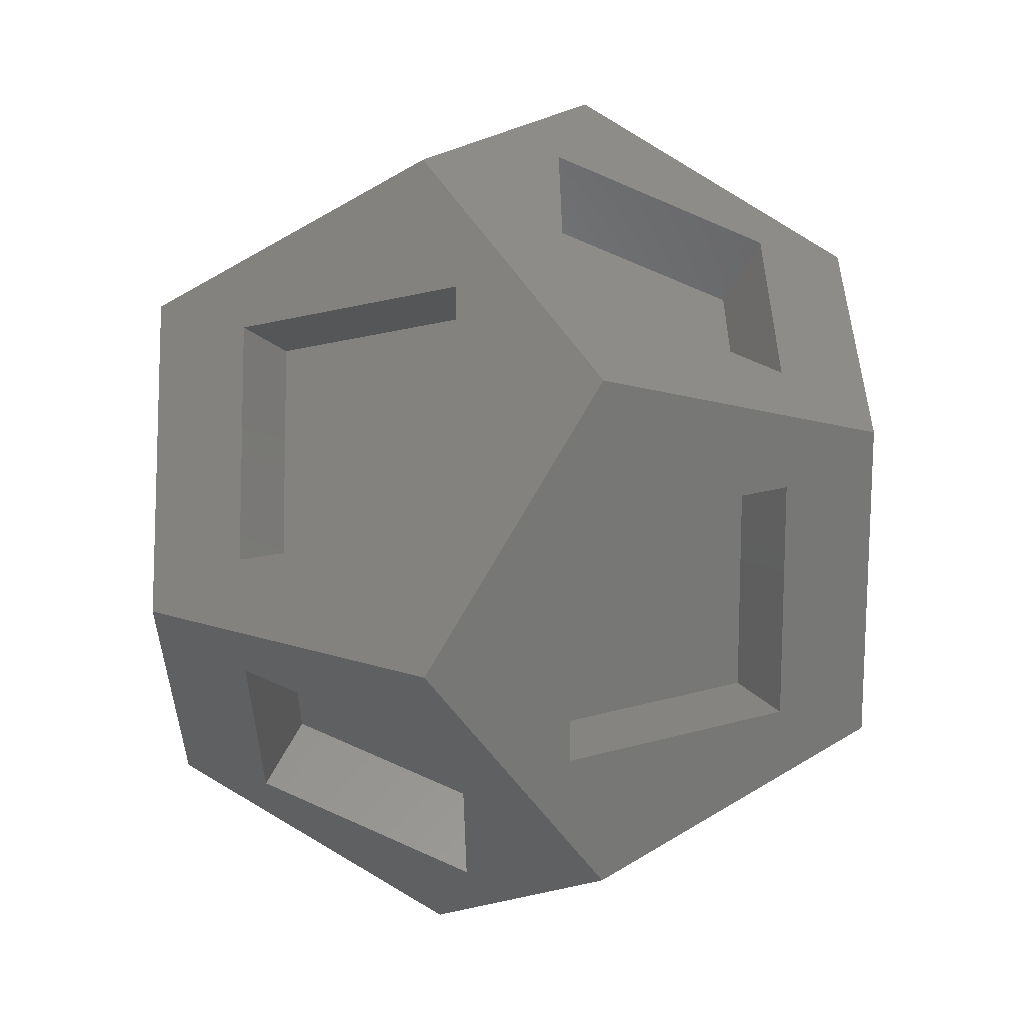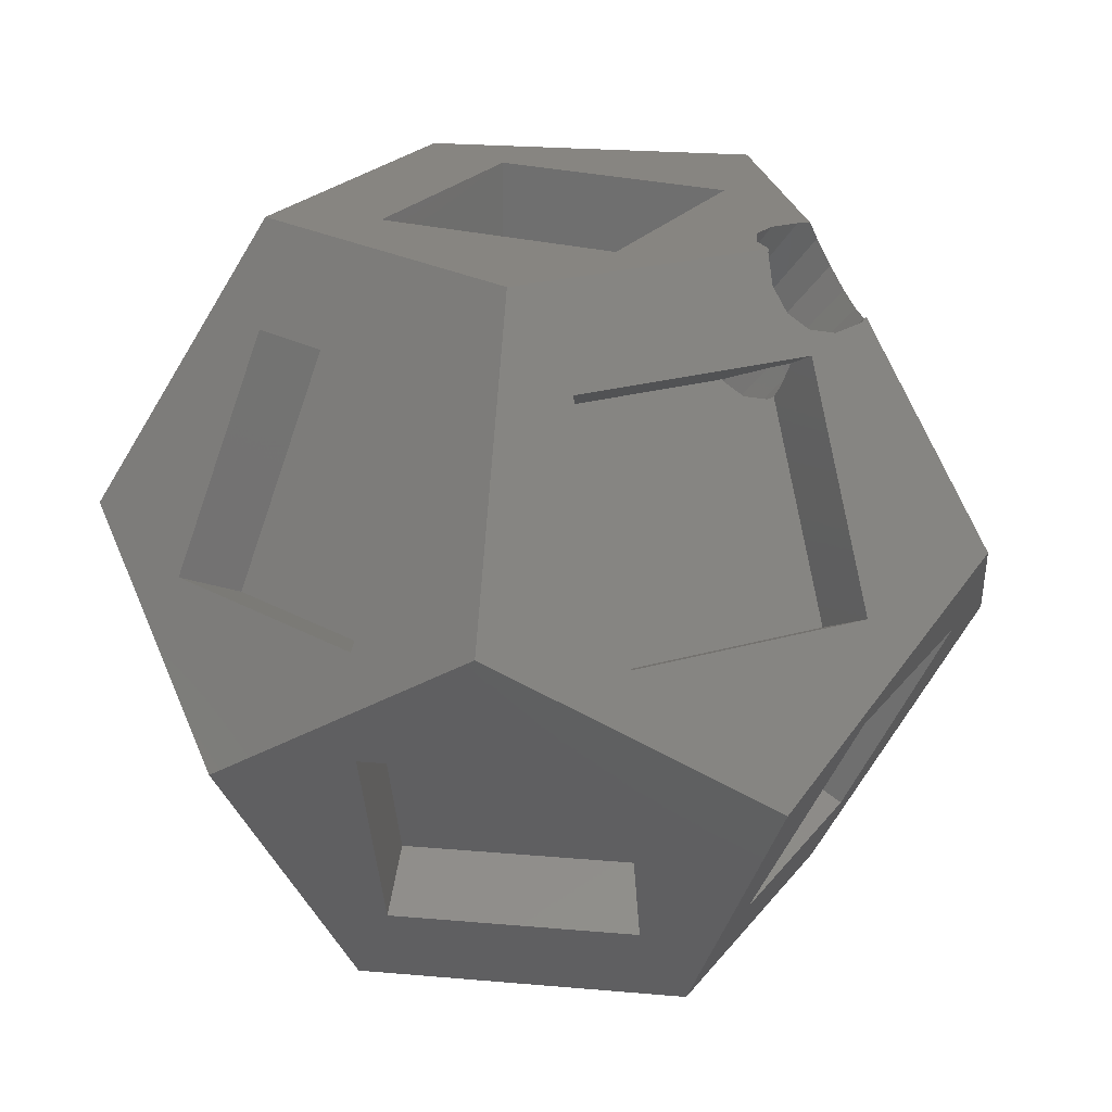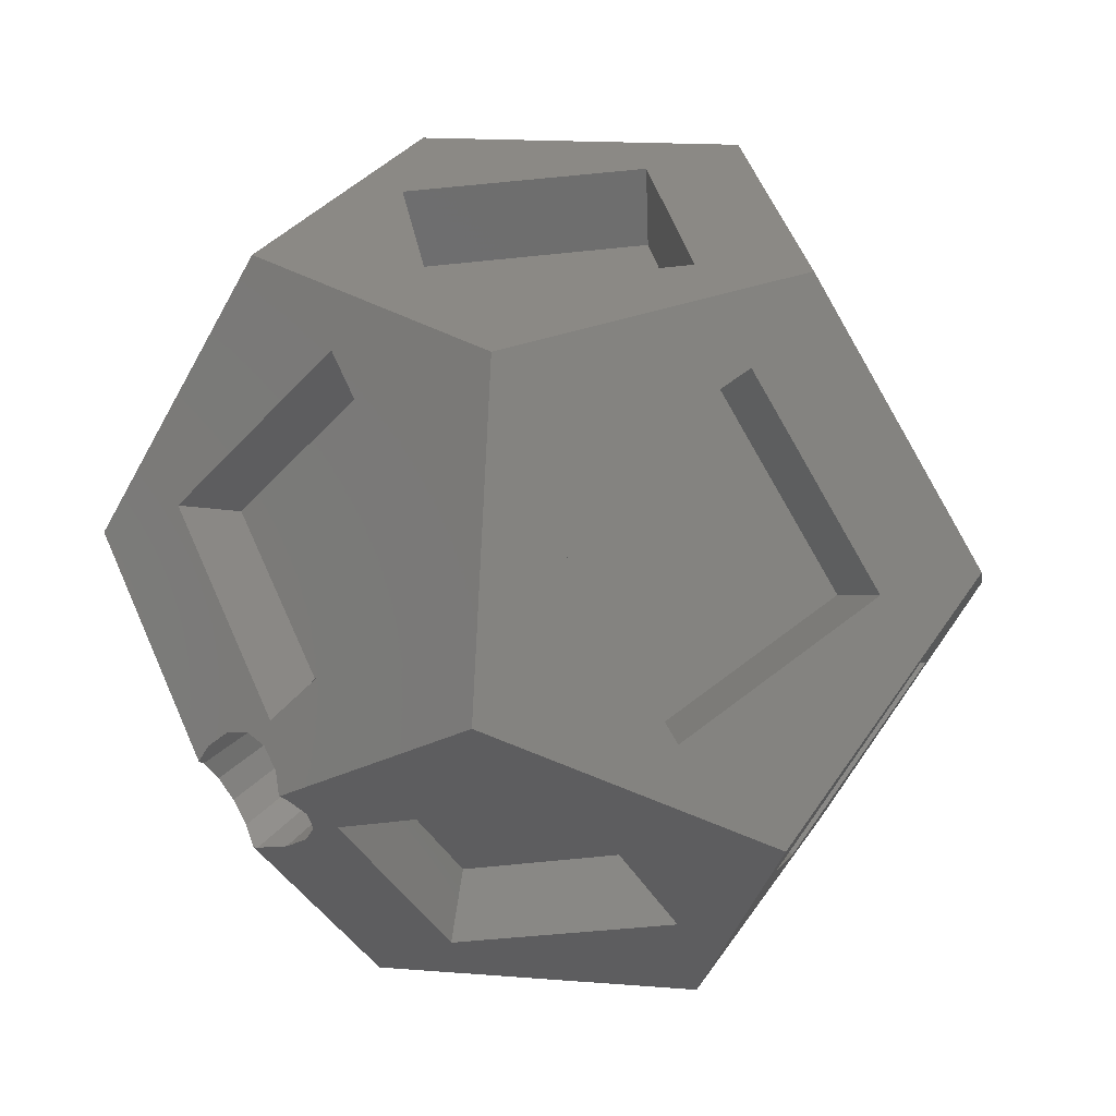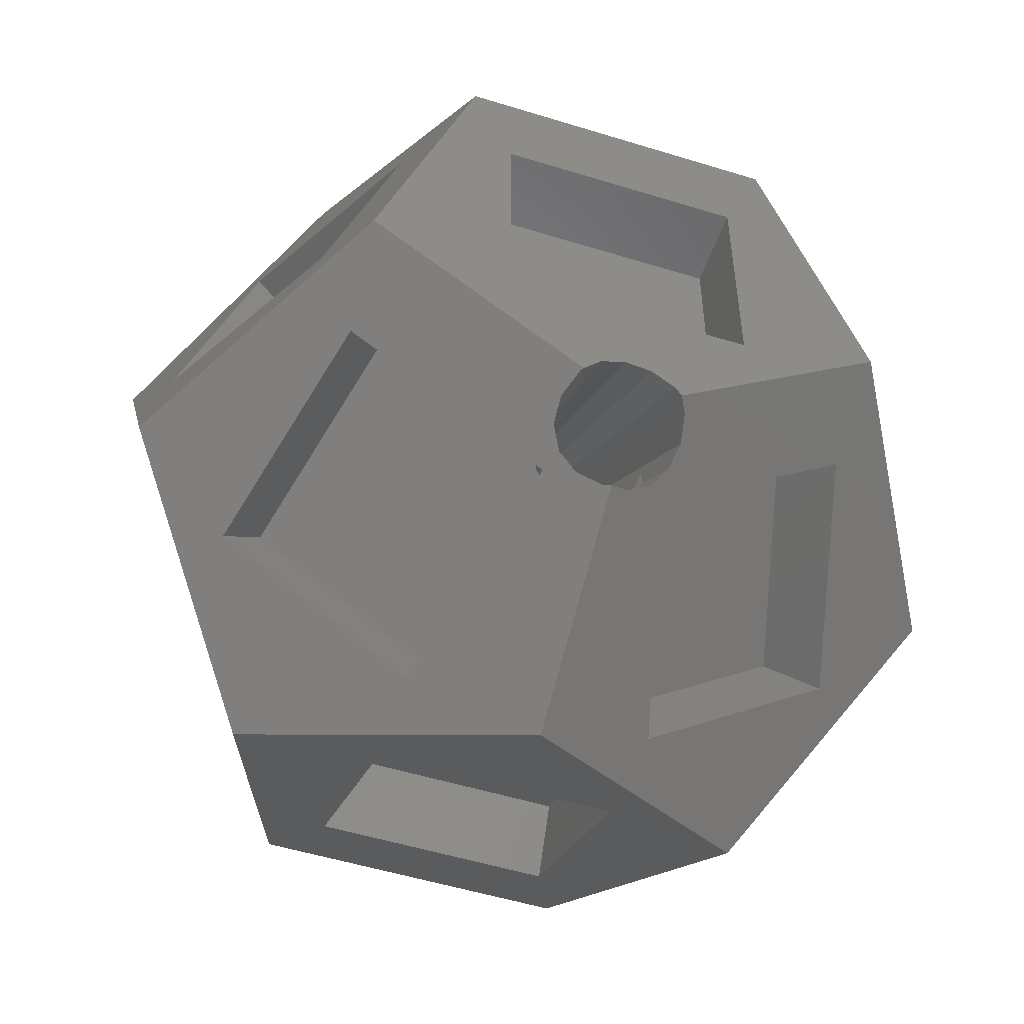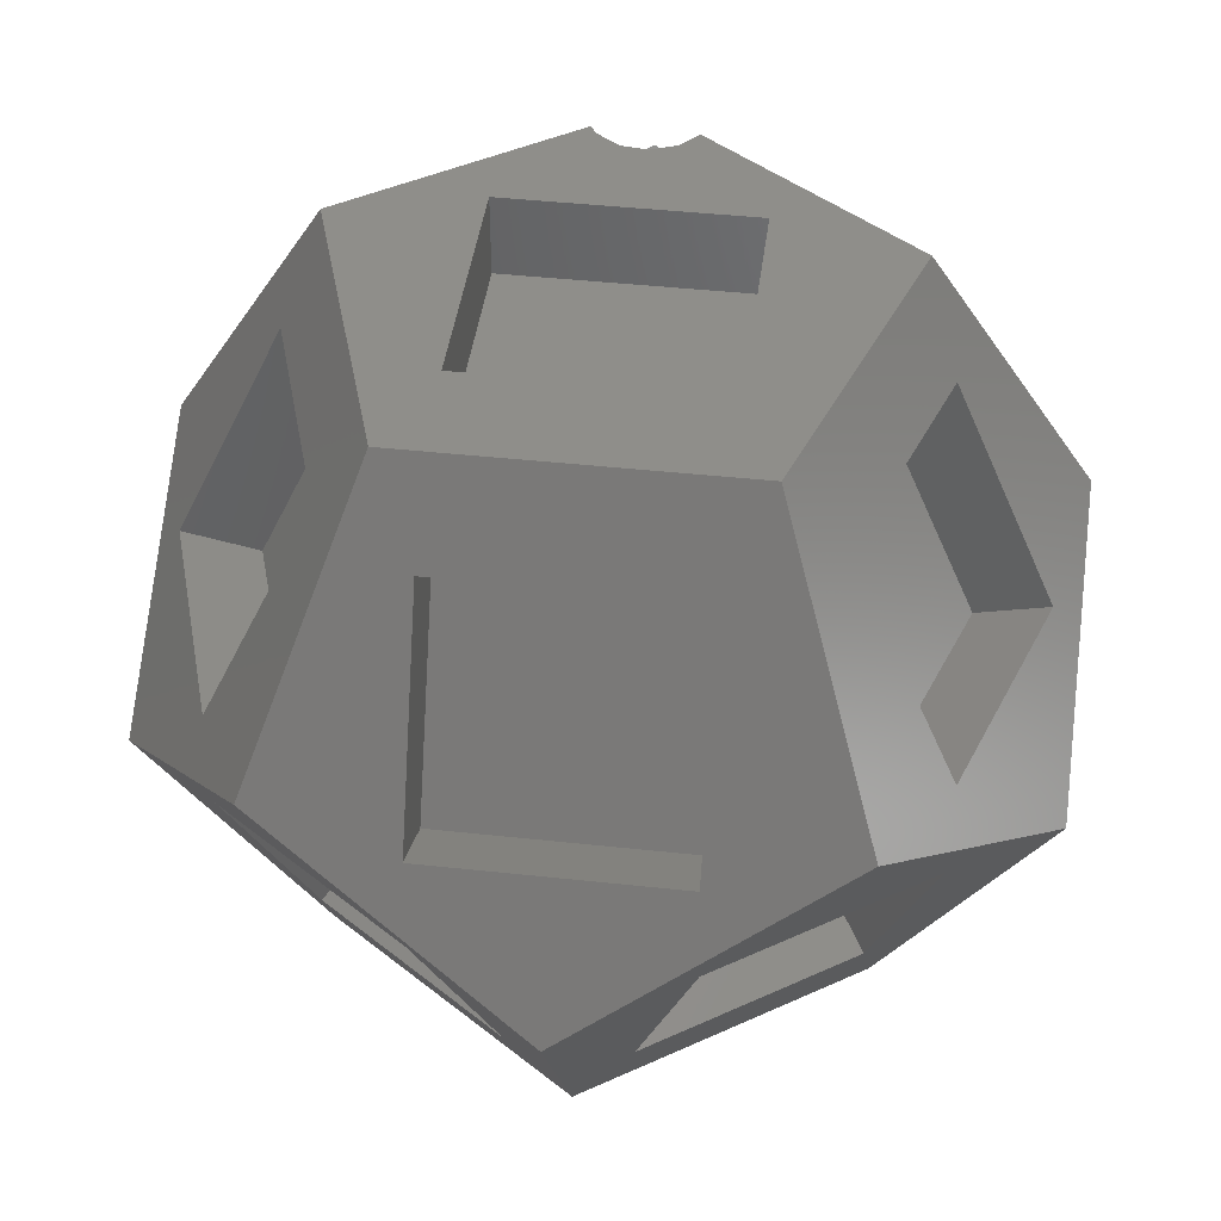
<metadata>
{"format":"stl","ext":"stl","renderer":"f3d","projection":"perspective","resolution":1024,"background":"white","views":[{"elev":74.2,"azim":89.3,"up":"+Y"},{"elev":22.2,"azim":-63.2,"up":"+Z"},{"elev":-76.4,"azim":120.0,"up":"+Y"},{"elev":-52.1,"azim":-18.5,"up":"+Y"},{"elev":42.9,"azim":-172.6,"up":"+Z"}]}
</metadata>
<code>
# stl→obj: 227 verts, 474 faces
v -7.102 -28.59 1.287
v 7.102 -28.59 1.287
v 0 -30.9 5.902
v -8.408 -26.12 -3.66
v -18.16 -25 -5.902
v -8.408 -18.6 -18.7
v -11.23 -15.45 -25
v -12.26 -16.88 -22.15
v 8.408 -26.12 -3.66
v 18.16 -25 -5.902
v 8.408 -18.6 -18.7
v 12.26 -16.88 -22.15
v 11.23 -15.45 -25
v 8.408 18.6 18.7
v 11.23 15.45 25
v 12.26 16.88 22.15
v -11.23 15.45 25
v -8.408 18.6 18.7
v 18.16 25 5.902
v 8.408 26.12 3.66
v 7.102 28.59 -1.287
v -8.408 26.12 3.66
v -12.26 16.88 22.15
v -18.16 25 5.902
v -7.102 28.59 -1.287
v 0 30.9 -5.902
v 20.29 2.249 -18.7
v 19.84 6.446 -22.15
v 29.39 9.549 -5.902
v 18.16 5.902 -25
v 27.44 -0.07504 -3.66
v 29.39 2.082 -1.287
v 24.21 0.9741 -10.45
v 27.44 -0.07507 -3.66
v 15.09 -13.74 -18.7
v 29.39 -2.082 1.287
v 24.59 -8.848 -3.66
v 29.39 -9.549 5.902
v 22.24 -16.07 -3.66
v -29.39 -2.082 1.287
v -27.44 0.07504 3.66
v -27.44 0.07507 3.66
v -29.39 -9.549 5.902
v -24.21 -0.9741 10.45
v -20.29 -2.249 18.7
v -19.84 -6.446 22.15
v -18.16 -5.902 25
v -15.09 13.74 18.7
v -22.24 16.07 3.66
v -29.39 9.549 -5.902
v -24.59 8.848 3.66
v -29.39 2.082 -1.287
v 17.74 10.11 -18.7
v 8.551 26.07 -3.66
v 6.555 23.33 -10.45
v 4.131 19.99 -18.7
v 0 19.1 -25
v 22.16 16.19 -3.66
v 19.73 12.85 -11.91
v -8.551 -26.07 3.66
v -3.582 -16.63 24.79
v -3.428 -16.61 25
v -3.635 -16.68 24.65
v -4.281 -17.28 22.9
v -4.278 -17.38 22.75
v -17.74 -10.11 18.7
v -4.252 -18.31 21.28
v -4.131 -19.99 18.7
v -3.595 -19.39 20.3
v -3.513 -19.53 20.17
v -2.319 -20.63 19.79
v -2.011 -20.86 19.78
v -2.182 -20.76 19.75
v -0.4607 -21.8 20.08
v -6.555 -23.33 10.45
v 0 -21.98 20.34
v -19.73 -12.85 11.91
v -22.16 -16.19 3.66
v -8.551 26.07 -3.66
v -6.555 23.33 -10.45
v -4.131 19.99 -18.7
v -18.16 5.902 -25
v -17.74 10.11 -18.7
v -19.84 6.446 -22.15
v -22.16 16.19 -3.66
v -19.73 12.85 -11.91
v 1.191 -21.4 19.88
v 1.354 -21.32 19.82
v 6.555 -23.33 10.45
v 4.131 -19.99 18.7
v 8.551 -26.07 3.66
v 4.019 -16.9 23.83
v 18.16 -5.902 25
v 3.383 -16.64 25
v 4.049 -16.98 23.67
v 4.359 -17.76 22.04
v 17.74 -10.11 18.7
v 4.009 -18.78 20.81
v 3.966 -18.9 20.65
v 3.025 -20.02 19.95
v 2.91 -20.16 19.87
v 2.746 -20.28 19.86
v 19.84 -6.446 22.15
v 19.73 -12.85 11.91
v 22.16 -16.19 3.66
v -20.29 2.249 -18.7
v -15.09 -13.74 -18.7
v -24.21 0.9741 -10.45
v -27.44 -0.07504 -3.66
v -27.44 -0.07507 -3.66
v -24.59 -8.848 -3.66
v -22.24 -16.07 -3.66
v 15.09 13.74 18.7
v 20.29 -2.249 18.7
v 27.44 0.07504 3.66
v 27.44 0.07507 3.66
v 24.21 -0.9741 10.45
v 22.24 16.07 3.66
v 24.59 8.848 3.66
v -8.408 8.408 25
v 8.408 8.408 25
v 8.408 -8.408 25
v 3.04 -16.07 25
v 2.954 -15.93 25
v 2.824 -15.84 25
v 1.353 -14.79 25
v 1.182 -14.77 25
v -0.4571 -14.56 25
v -8.408 -8.408 25
v -2.042 -15.19 25
v -2.316 -15.38 25
v -2.197 -15.25 25
v -8.408 -8.408 -25
v 8.408 -8.408 -25
v 8.408 8.408 -25
v -8.408 8.408 -25
v 8.408 -21.07 -1.133
v 8.408 -13.55 -16.17
v -8.408 -21.07 -1.133
v -8.408 -13.55 -16.17
v 8.408 21.07 1.133
v 8.408 13.55 16.17
v -8.408 13.55 16.17
v -8.408 21.07 1.133
v 10.29 -12.18 -16.17
v 17.44 -14.51 -1.133
v 22.63 1.487 -1.133
v 15.48 3.811 -16.17
v -15.48 -3.811 16.17
v -17.44 14.51 1.133
v -22.63 -1.487 1.133
v -10.29 12.18 16.17
v 1.16 15.9 -16.17
v 5.581 21.99 -1.133
v 14.77 6.017 -16.17
v 19.19 12.1 -1.133
v -14.77 -6.017 16.17
v -3.932 -13.98 16.02
v -3.935 -13.89 16.17
v -3.435 -14.8 15.28
v -3.249 -15.11 15
v -5.581 -21.99 1.133
v -2.345 -15.95 14.71
v -19.19 -12.1 1.133
v -2.018 -16.25 14.6
v -1.612 -16.5 14.68
v -1.598 -16.51 14.68
v -1.614 -16.53 14.72
v -1.93 -16.96 15.36
v -2.336 -17.52 16.41
v -2.049 -17.13 15.6
v -2.72 -18.05 17.5
v -3.492 -16.46 17.08
v -3.366 -17.07 17.3
v -3.95 -14.22 16.31
v -14.77 6.017 -16.17
v -1.16 15.9 -16.17
v -19.19 12.1 -1.133
v -5.581 21.99 -1.133
v 3.766 -14.25 15.79
v 14.77 -6.017 16.17
v 3.875 -13.93 16.17
v 3.668 -14.53 15.44
v 5.581 -21.99 1.133
v 2.956 -15.38 14.91
v 2.692 -15.69 14.71
v 2.313 -15.97 14.7
v 1.6 -16.51 14.68
v 19.19 -12.1 1.133
v 2.489 -17.73 16.81
v 2.812 -18.18 17.58
v 1.898 -16.92 15.39
v 3.749 -15.73 16.87
v 3.804 -14.95 16.57
v 2.991 -17.71 17.44
v 2.813 -18.17 17.58
v -17.44 -14.51 -1.133
v -22.63 1.487 -1.133
v -10.29 -12.18 -16.17
v -15.48 3.811 -16.17
v 22.63 -1.487 1.133
v 17.44 14.51 1.133
v 15.48 -3.811 16.17
v 10.29 12.18 16.17
v -8.408 8.408 19.35
v -8.408 -8.408 19.35
v 8.408 -8.408 19.35
v 8.408 8.408 19.35
v -8.408 -8.408 -19.35
v -8.408 8.408 -19.35
v 8.408 8.408 -19.35
v 8.408 -8.408 -19.35
v -2.934 -0.4857 -0.3913
v 3 0 0
v 2.741 0.9502 0.7655
v 2.007 -1.736 -1.399
v 2.741 -0.9502 -0.7655
v 0.9271 -2.222 -1.79
v -2.427 -1.373 -1.106
v -0.3136 2.323 1.872
v -1.5 2.023 1.63
v 0.9271 2.222 1.79
v -2.934 0.4857 0.3913
v -1.5 -2.023 -1.63
v -0.3136 -2.323 -1.872
v 2.007 1.736 1.399
v -2.427 1.373 1.106
f 1 2 3
f 1 4 2
f 5 4 1
f 5 6 4
f 7 6 8
f 8 6 5
f 9 2 4
f 9 10 2
f 11 10 9
f 11 12 10
f 6 7 11
f 13 11 7
f 11 13 12
f 14 15 16
f 15 14 17
f 18 17 14
f 19 14 16
f 19 20 14
f 20 21 22
f 21 20 19
f 17 18 23
f 18 24 23
f 22 24 18
f 25 22 21
f 22 25 24
f 25 21 26
f 27 28 29
f 28 27 30
f 31 29 32
f 29 33 27
f 29 31 33
f 31 32 34
f 13 27 35
f 27 13 30
f 12 35 35
f 35 12 13
f 36 34 32
f 36 37 34
f 38 37 36
f 38 39 37
f 35 10 12
f 10 39 38
f 10 35 39
f 40 41 42
f 43 41 40
f 41 43 44
f 44 43 45
f 45 46 47
f 45 43 46
f 48 23 48
f 23 48 17
f 45 17 48
f 17 45 47
f 48 24 49
f 50 49 24
f 50 51 49
f 52 51 50
f 52 42 51
f 42 52 40
f 24 48 23
f 30 53 28
f 54 21 54
f 54 26 21
f 55 26 54
f 56 26 55
f 53 30 56
f 56 57 26
f 57 56 30
f 54 19 58
f 29 58 19
f 29 59 58
f 28 59 29
f 59 28 53
f 19 54 21
f 60 1 60
f 47 61 62
f 47 63 61
f 47 64 63
f 47 65 64
f 66 47 46
f 47 66 65
f 65 66 67
f 68 67 66
f 67 68 69
f 70 68 71
f 69 68 70
f 68 72 73
f 71 68 73
f 72 68 74
f 75 74 68
f 3 74 75
f 74 3 76
f 60 3 75
f 3 60 1
f 46 77 66
f 43 77 46
f 43 78 77
f 60 5 1
f 5 78 43
f 5 60 78
f 26 79 25
f 26 80 79
f 26 81 80
f 82 83 81
f 57 81 26
f 82 81 57
f 83 82 84
f 25 79 79
f 24 79 85
f 79 24 25
f 85 50 24
f 86 50 85
f 84 86 83
f 86 84 50
f 3 87 76
f 87 3 88
f 89 88 3
f 88 89 90
f 3 91 89
f 91 2 91
f 2 91 3
f 92 93 94
f 95 93 92
f 96 93 95
f 93 96 97
f 90 96 98
f 90 98 99
f 90 99 100
f 90 100 101
f 90 102 88
f 102 90 101
f 96 90 97
f 93 97 103
f 10 91 2
f 104 103 97
f 104 38 103
f 105 38 104
f 105 10 38
f 91 10 105
f 7 106 82
f 106 7 107
f 8 107 7
f 107 8 107
f 106 84 82
f 84 106 50
f 108 50 106
f 109 50 108
f 50 109 52
f 52 109 110
f 5 107 8
f 110 40 52
f 111 40 110
f 111 43 40
f 112 43 111
f 112 5 43
f 107 5 112
f 113 16 15
f 16 113 113
f 15 114 113
f 114 15 93
f 115 36 116
f 38 115 117
f 38 117 114
f 103 114 93
f 38 114 103
f 115 38 36
f 19 113 118
f 113 19 16
f 118 29 19
f 119 29 118
f 119 32 29
f 116 32 119
f 32 116 36
f 15 120 121
f 47 120 17
f 17 120 15
f 121 93 15
f 122 93 121
f 122 94 93
f 122 123 94
f 122 124 123
f 122 125 124
f 122 126 125
f 122 127 126
f 122 128 127
f 129 128 122
f 128 129 130
f 129 131 132
f 130 129 132
f 131 129 62
f 129 47 62
f 120 47 129
f 13 133 134
f 82 133 7
f 7 133 13
f 134 30 13
f 135 30 134
f 135 57 30
f 136 57 135
f 136 82 57
f 133 82 136
f 11 137 138
f 137 11 9
f 4 137 9
f 137 4 139
f 139 6 140
f 6 139 4
f 140 137 139
f 137 140 138
f 140 11 138
f 11 140 6
f 141 14 20
f 14 141 142
f 141 143 142
f 143 141 144
f 143 14 142
f 14 143 18
f 18 144 22
f 144 18 143
f 22 141 20
f 141 22 144
f 39 145 146
f 35 145 39
f 145 35 35
f 147 33 31
f 33 147 148
f 27 33 148
f 147 146 148
f 148 146 145
f 148 35 27
f 35 148 145
f 146 37 39
f 37 146 147
f 147 34 37
f 34 147 31
f 149 150 151
f 149 48 152
f 48 149 45
f 149 152 150
f 151 44 149
f 44 151 41
f 48 152 48
f 49 152 48
f 152 49 150
f 51 150 49
f 150 51 151
f 45 149 44
f 42 151 51
f 151 42 41
f 56 55 153
f 154 55 54
f 55 154 153
f 155 59 53
f 59 155 156
f 58 59 156
f 155 154 156
f 154 155 153
f 156 54 58
f 154 54 156
f 54 154 54
f 56 155 53
f 155 56 153
f 157 158 159
f 157 160 158
f 157 161 160
f 162 161 157
f 161 162 163
f 162 157 164
f 163 162 165
f 165 162 166
f 166 162 167
f 75 168 167
f 75 167 162
f 168 75 169
f 75 162 60
f 164 77 78
f 162 60 60
f 164 60 162
f 60 164 78
f 75 170 171
f 170 68 172
f 75 171 169
f 170 75 68
f 68 173 174
f 173 68 175
f 68 174 172
f 66 159 175
f 66 175 68
f 159 66 157
f 77 157 66
f 157 77 164
f 81 176 177
f 176 81 83
f 178 86 85
f 176 86 178
f 86 176 83
f 179 79 79
f 178 79 179
f 79 178 85
f 81 177 80
f 176 179 177
f 179 176 178
f 80 179 79
f 179 80 177
f 180 181 182
f 183 181 180
f 184 183 185
f 184 185 186
f 184 187 188
f 184 186 187
f 183 184 181
f 181 184 189
f 105 104 189
f 90 190 191
f 190 90 89
f 190 89 192
f 89 188 192
f 188 89 184
f 184 89 91
f 189 91 105
f 184 91 189
f 91 184 91
f 104 181 189
f 181 104 97
f 193 97 90
f 194 97 193
f 97 182 181
f 182 97 194
f 90 195 193
f 90 196 195
f 196 90 191
f 111 197 112
f 197 111 198
f 199 112 197
f 199 107 112
f 107 199 107
f 106 200 108
f 110 198 111
f 198 110 109
f 200 107 199
f 107 200 106
f 200 197 198
f 108 198 109
f 198 108 200
f 200 199 197
f 201 202 203
f 201 116 119
f 116 201 115
f 203 202 204
f 202 119 118
f 119 202 201
f 203 113 114
f 113 203 204
f 204 113 113
f 204 118 113
f 118 204 202
f 114 117 203
f 201 117 115
f 117 201 203
f 129 205 120
f 205 129 206
f 207 121 208
f 121 207 122
f 205 121 120
f 121 205 208
f 205 207 208
f 207 205 206
f 207 129 122
f 129 207 206
f 209 136 210
f 136 209 133
f 209 211 212
f 211 209 210
f 134 211 135
f 211 134 212
f 136 211 210
f 211 136 135
f 134 209 212
f 209 134 133
f 160 213 158
f 67 173 175
f 173 67 69
f 214 215 216
f 96 95 214
f 95 215 214
f 215 95 92
f 183 214 217
f 214 183 180
f 193 98 194
f 98 193 99
f 218 216 219
f 215 220 219
f 185 183 217
f 195 99 193
f 99 195 100
f 214 180 182
f 182 96 214
f 194 96 182
f 96 194 98
f 163 219 161
f 174 70 172
f 71 172 70
f 172 71 170
f 132 220 130
f 220 132 221
f 215 222 220
f 65 223 64
f 223 65 213
f 216 215 219
f 224 225 219
f 160 219 213
f 219 160 161
f 69 174 173
f 174 69 70
f 220 128 130
f 92 123 215
f 123 92 94
f 216 185 217
f 185 216 186
f 196 100 195
f 100 196 101
f 217 214 216
f 225 88 218
f 88 225 87
f 225 218 219
f 220 221 219
f 219 221 213
f 125 126 222
f 215 226 222
f 74 168 72
f 74 167 168
f 167 225 166
f 225 167 74
f 87 74 76
f 74 87 225
f 166 224 165
f 224 166 225
f 72 171 73
f 72 169 171
f 169 72 168
f 163 224 219
f 224 163 165
f 73 170 71
f 170 73 171
f 216 187 186
f 187 216 218
f 196 102 101
f 102 196 191
f 102 191 190
f 187 218 188
f 190 88 102
f 192 88 190
f 188 88 192
f 88 188 218
f 223 63 64
f 65 159 213
f 65 175 159
f 175 65 67
f 213 159 158
f 132 227 221
f 227 132 131
f 63 227 61
f 227 63 223
f 61 131 62
f 131 61 227
f 222 127 220
f 127 222 126
f 220 127 128
f 222 124 125
f 124 222 226
f 215 124 226
f 124 215 123
f 221 227 223
f 221 223 213

</code>
